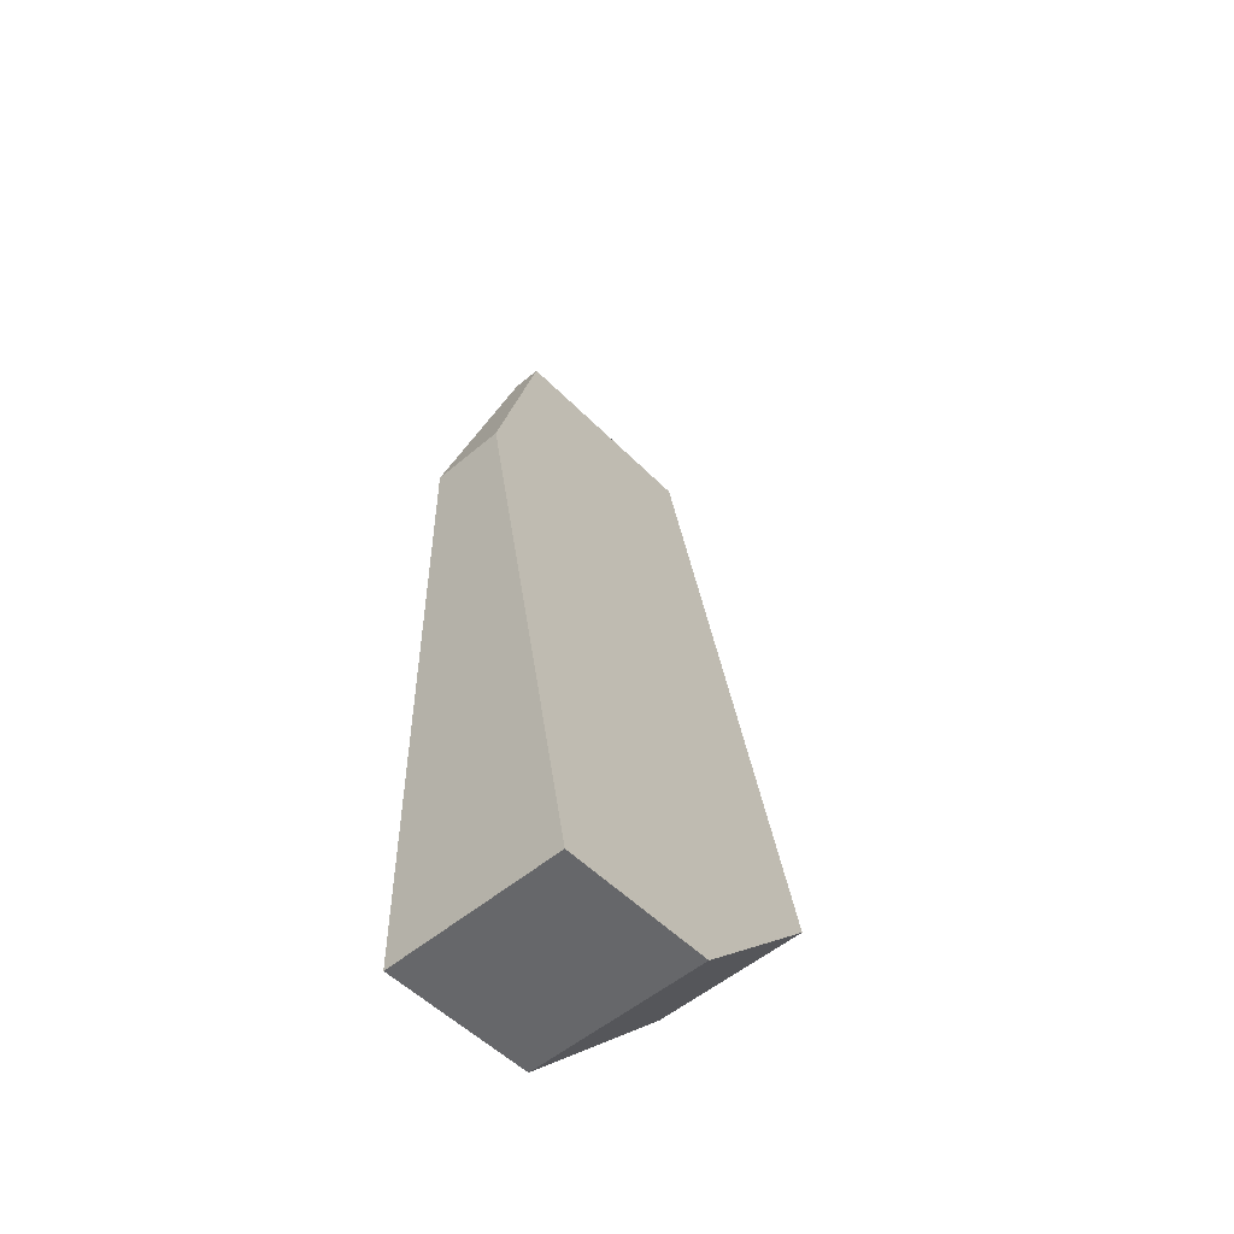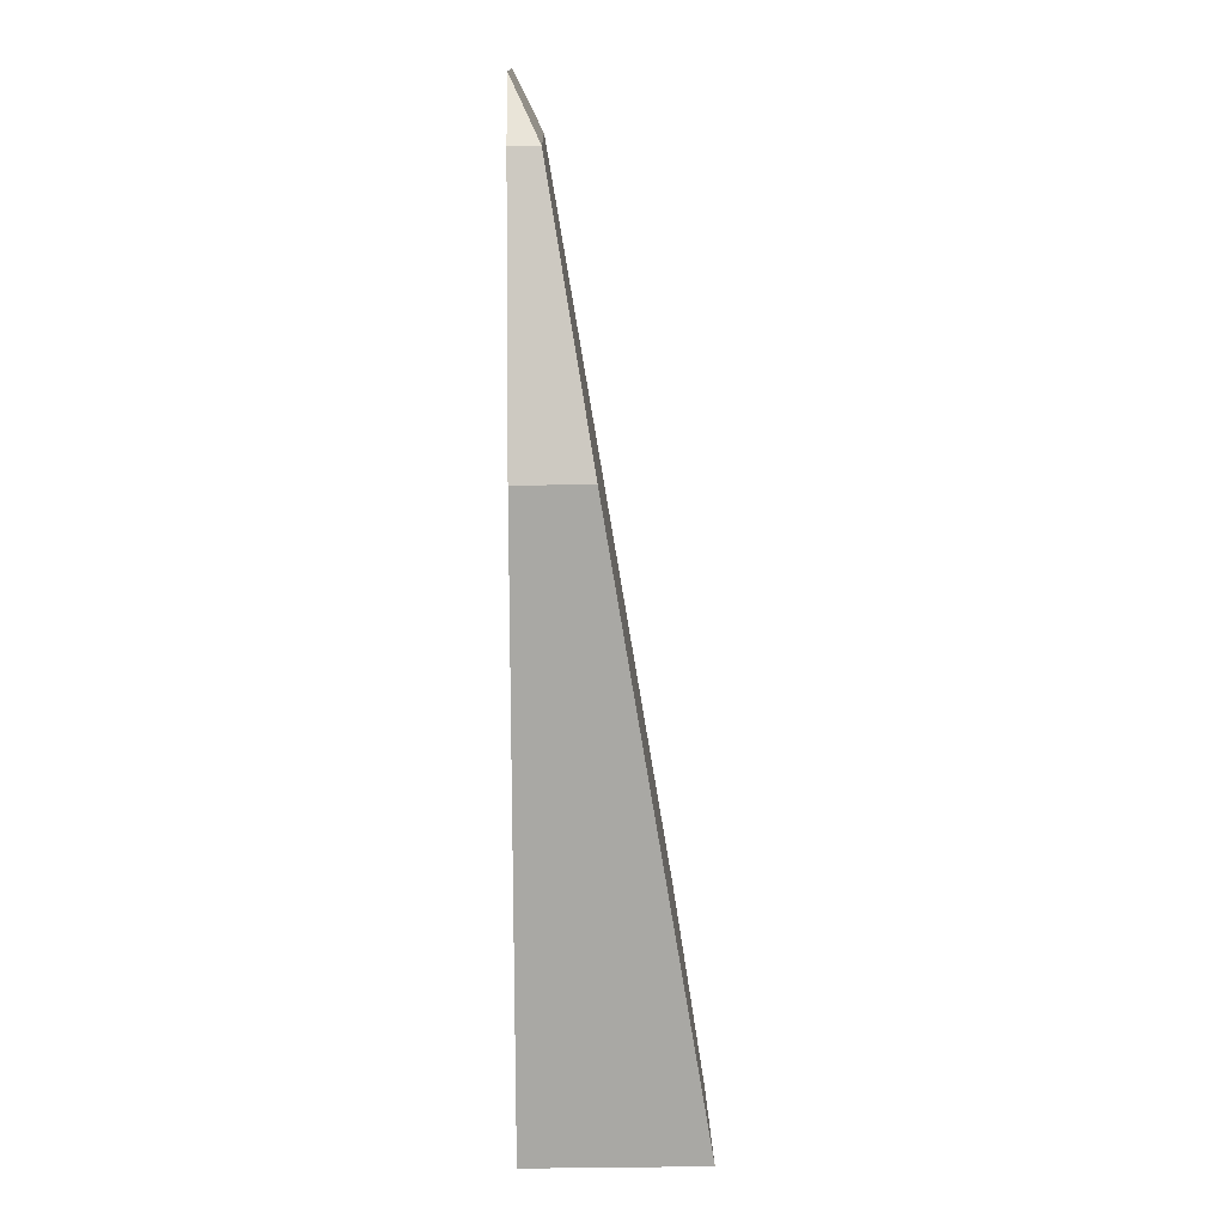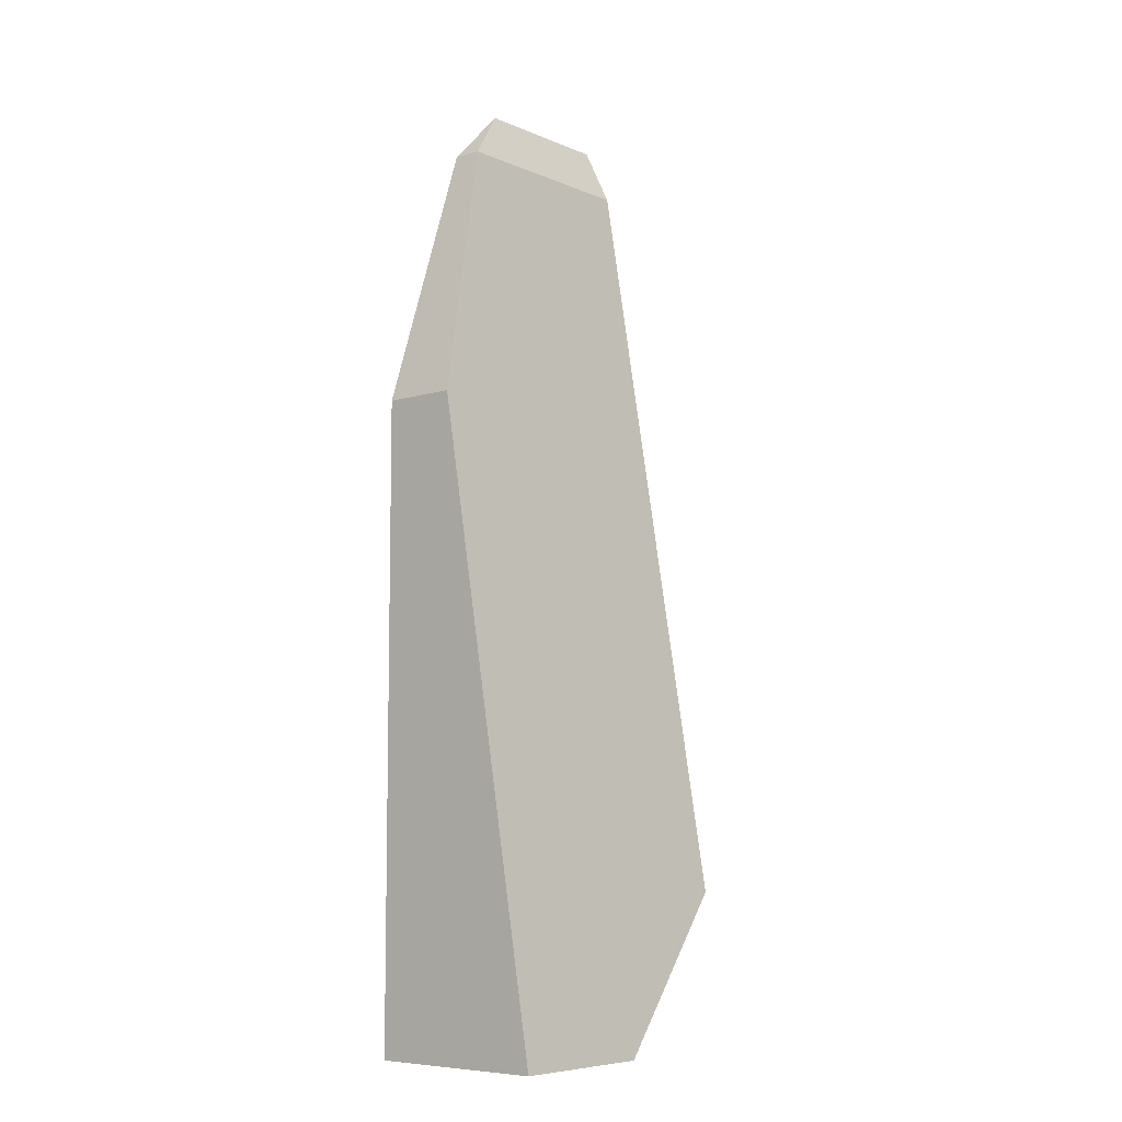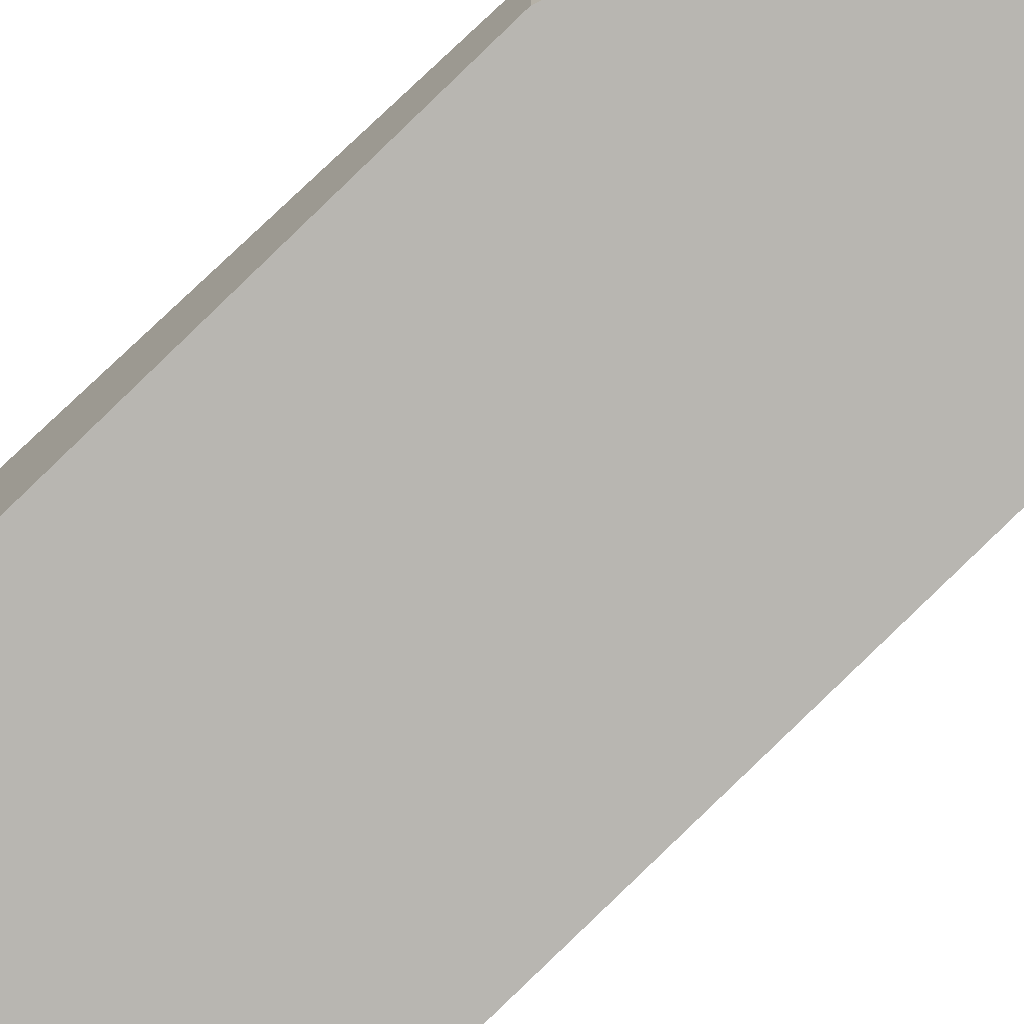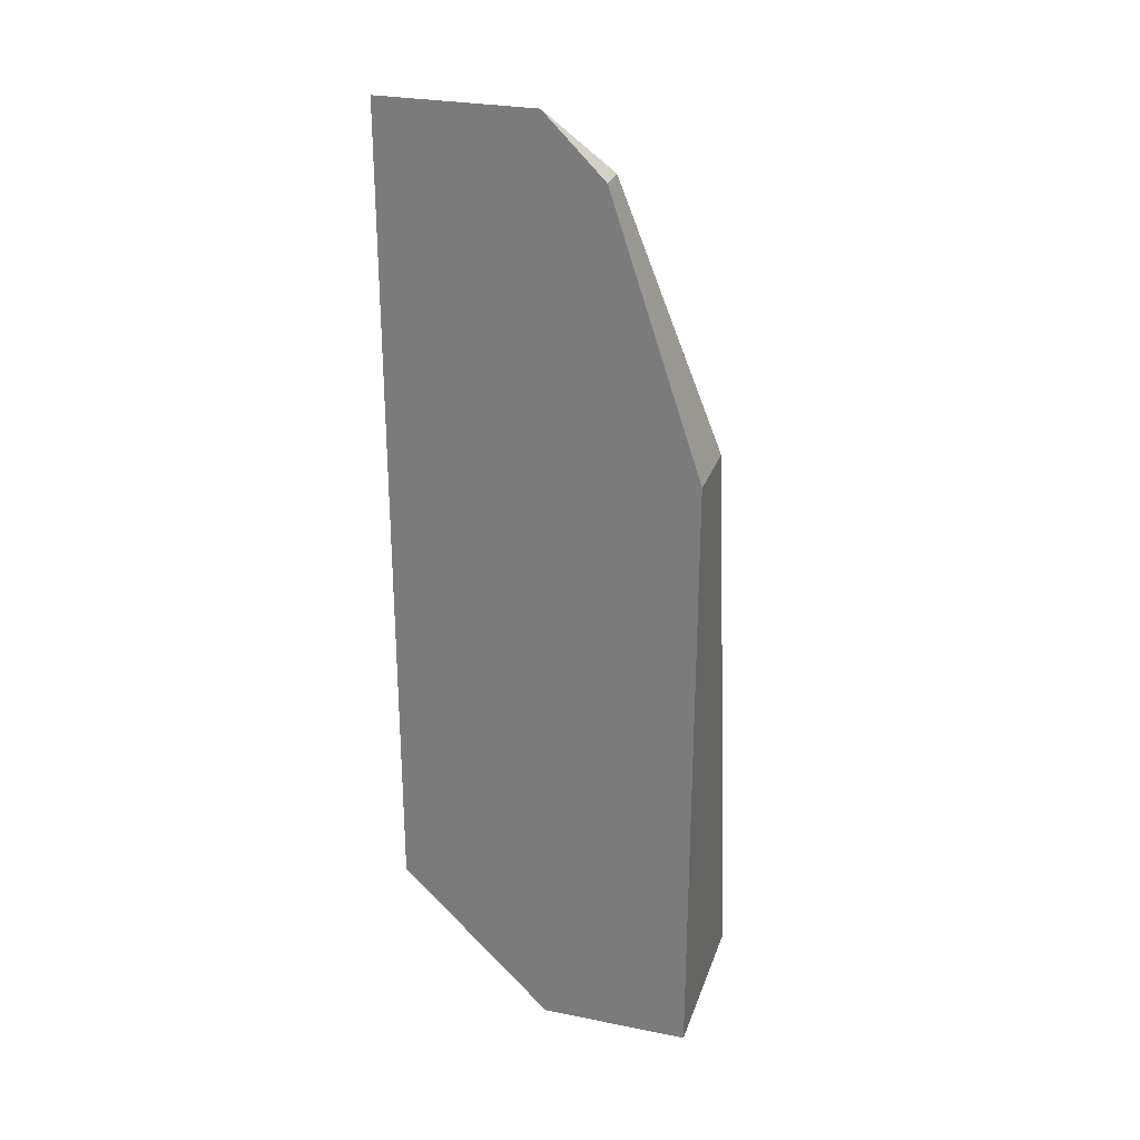
<metadata>
{"format":"obj","ext":"obj","renderer":"f3d","projection":"perspective","resolution":1024,"background":"white","views":[{"elev":-52.2,"azim":-47.4,"up":"+Z"},{"elev":15.3,"azim":-91.2,"up":"+Z"},{"elev":-7.4,"azim":-49.8,"up":"+Z"},{"elev":-74.5,"azim":-47.0,"up":"+Y"},{"elev":27.8,"azim":-163.0,"up":"+Z"}]}
</metadata>
<code>
o mesh_1134
v 1.499 1.799 0
v 1.499 1.799 2.1
v 1.499 1.551 2.1
v 1.499 1.201 0
v 1.499 1.799 2.1
v 1.799 1.799 3.001
v 1.799 1.701 3.001
v 1.799 1.701 3
v 1.499 1.551 2.1
v 1.799 1.799 3.001
v 1.994 1.799 3.196
v 1.799 1.701 3.001
v 1.799 1.701 3
v 1.799 1.701 3.001
v 1.994 1.799 3.196
v 2.501 1.799 3.196
v 2.501 1.701 3
v 1.499 1.799 0
v 1.499 1.201 0
v 1.999 1.201 0
v 1.999 1.799 0
v 2.501 1.701 3
v 2.501 1.799 3.196
v 2.501 1.799 0.5024
v 2.501 1.285 0.5024
f 1 2 3 4
f 2 6 7 8 3
f 6 11 7
f 8 7 11 16 17
f 1 4 20 21
f 17 16 24 25
f 16 11 6 2 1 21 24
f 4 3 8 17 25 20
f 21 20 25 24

</code>
